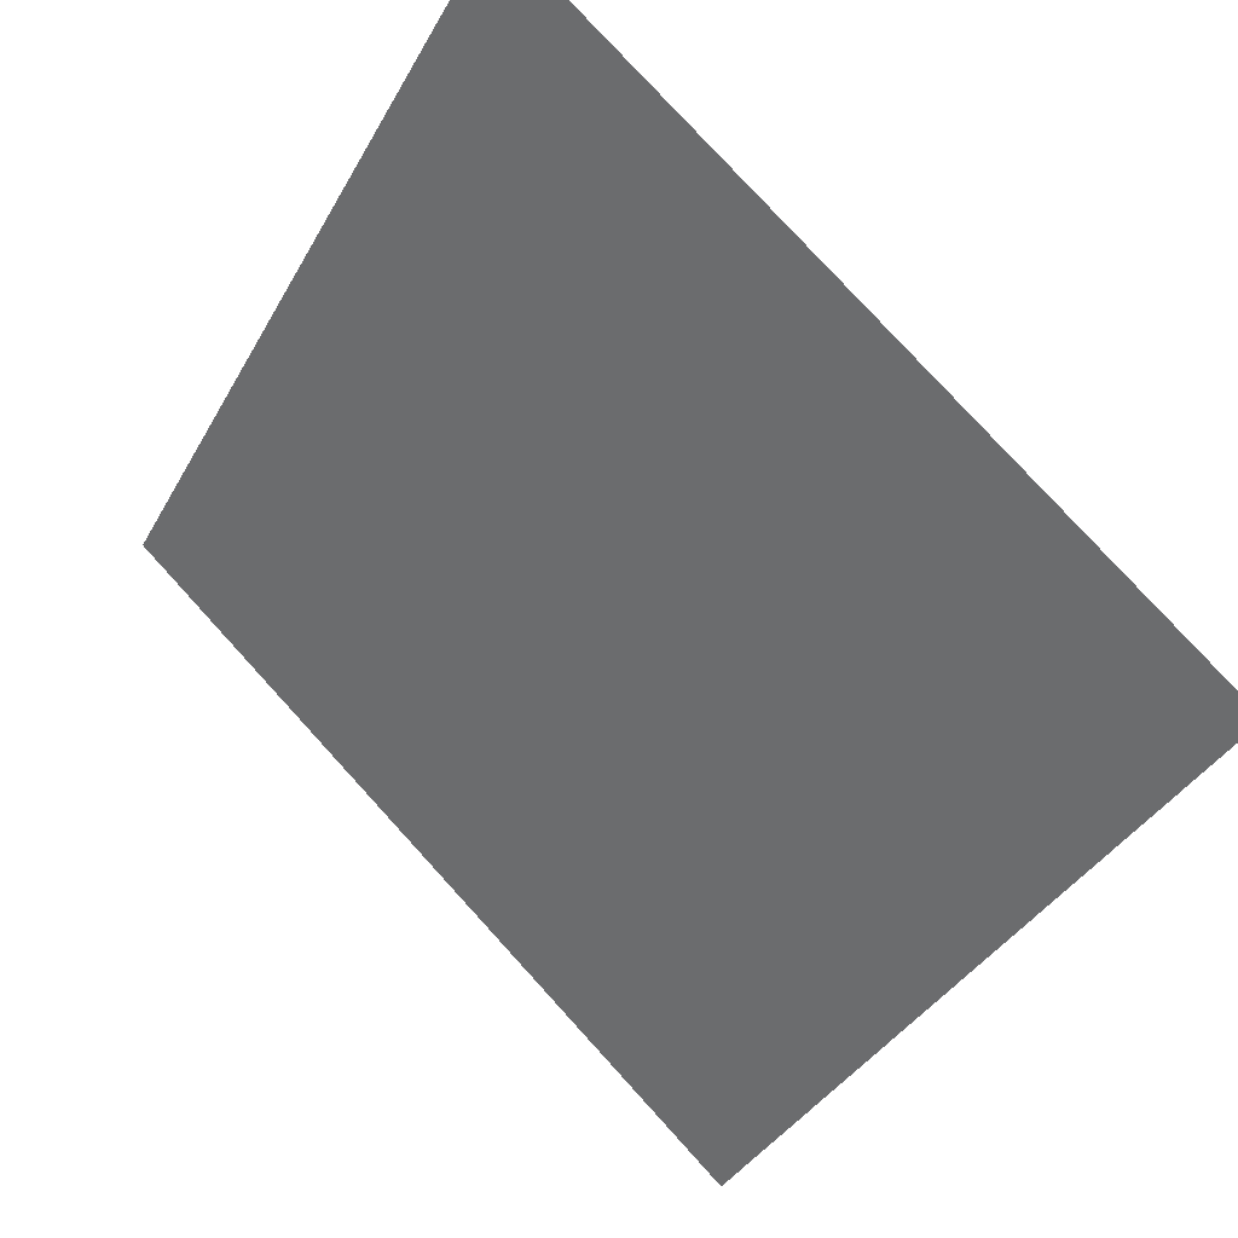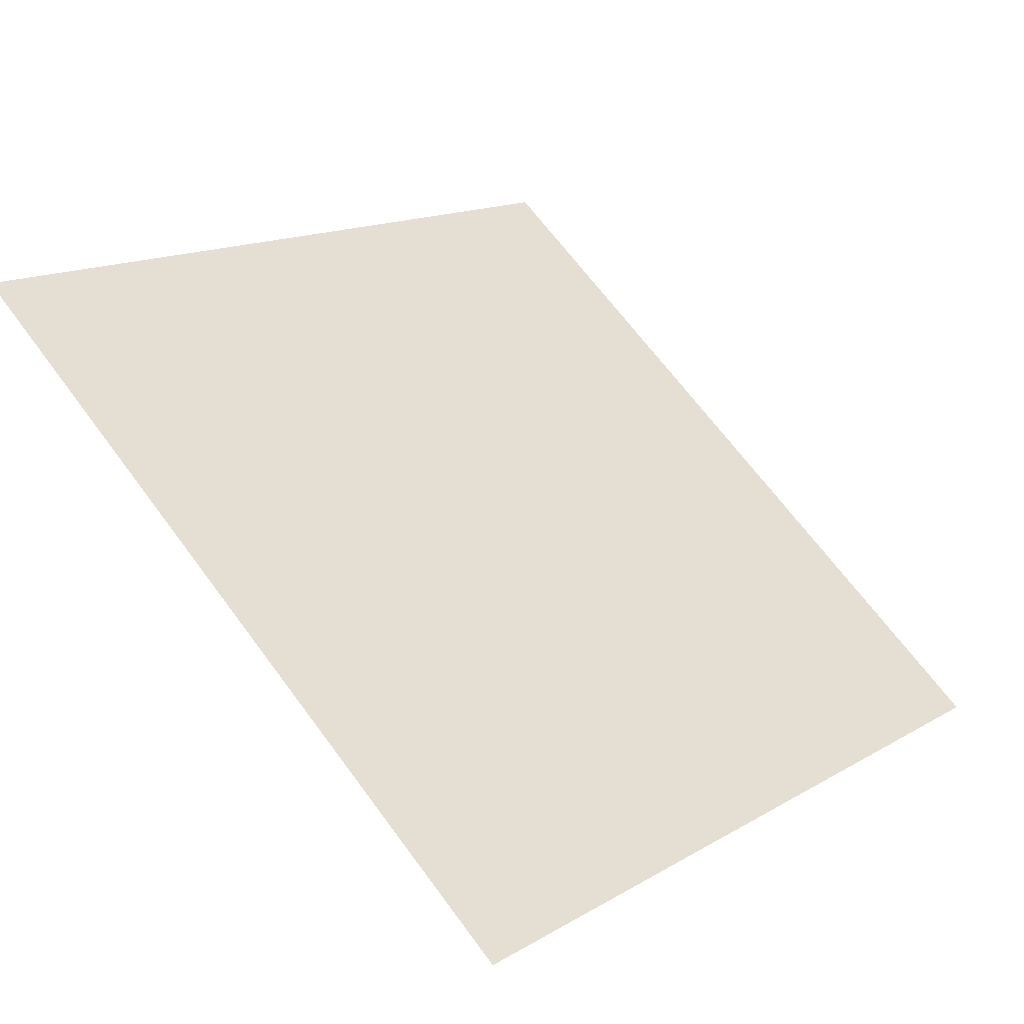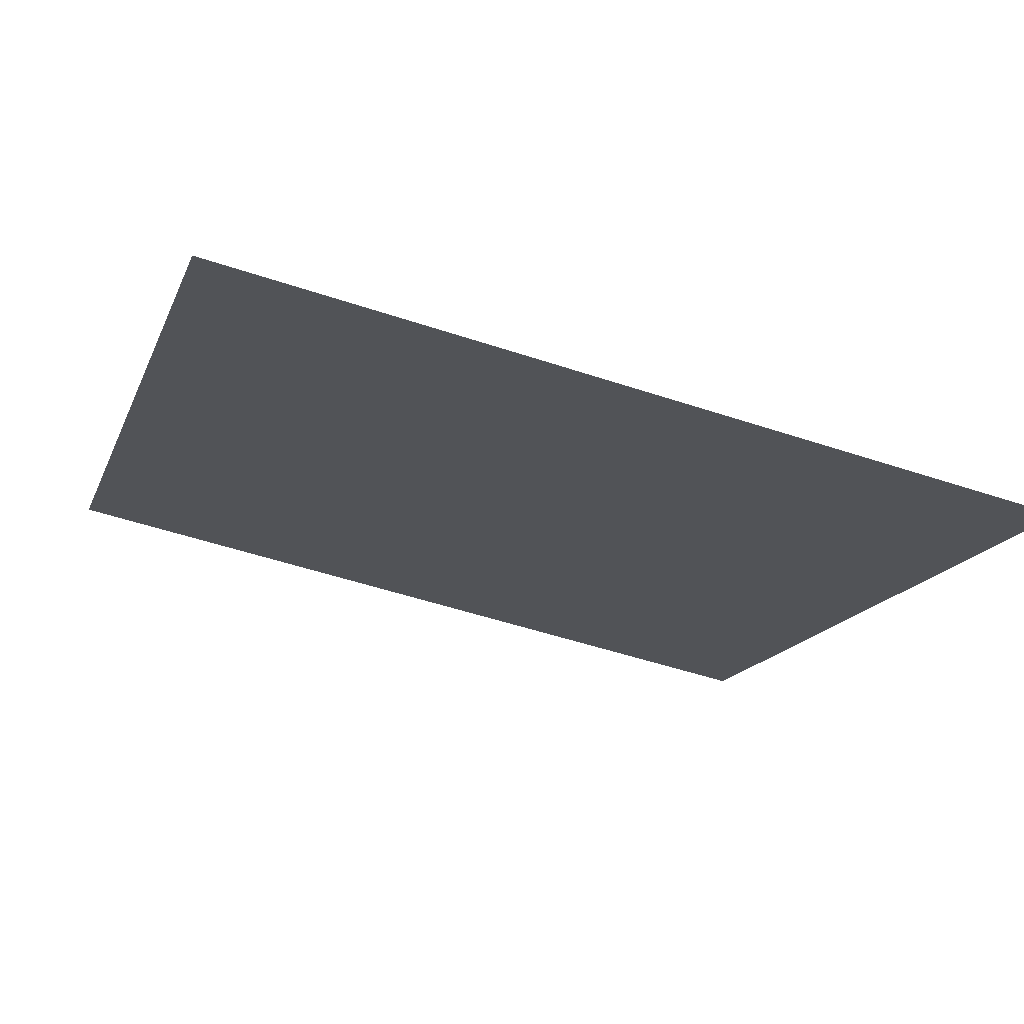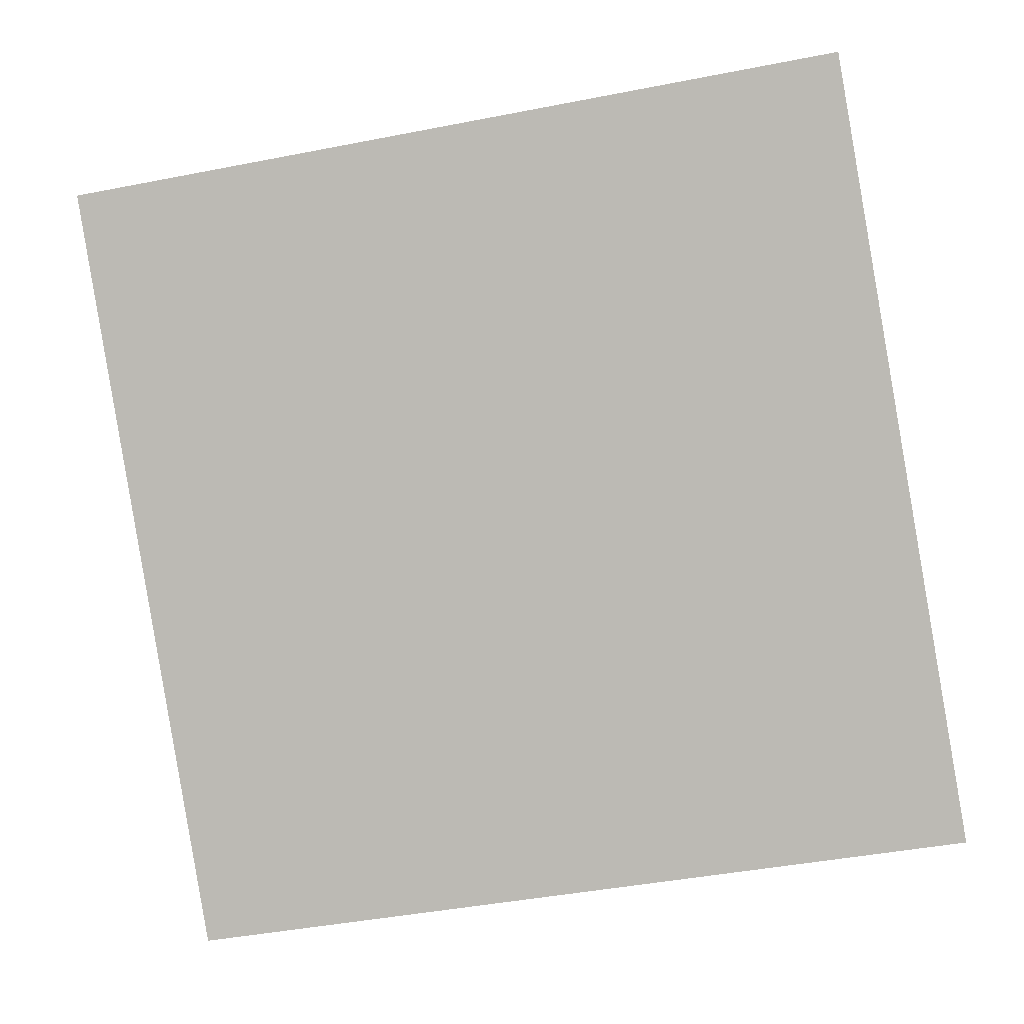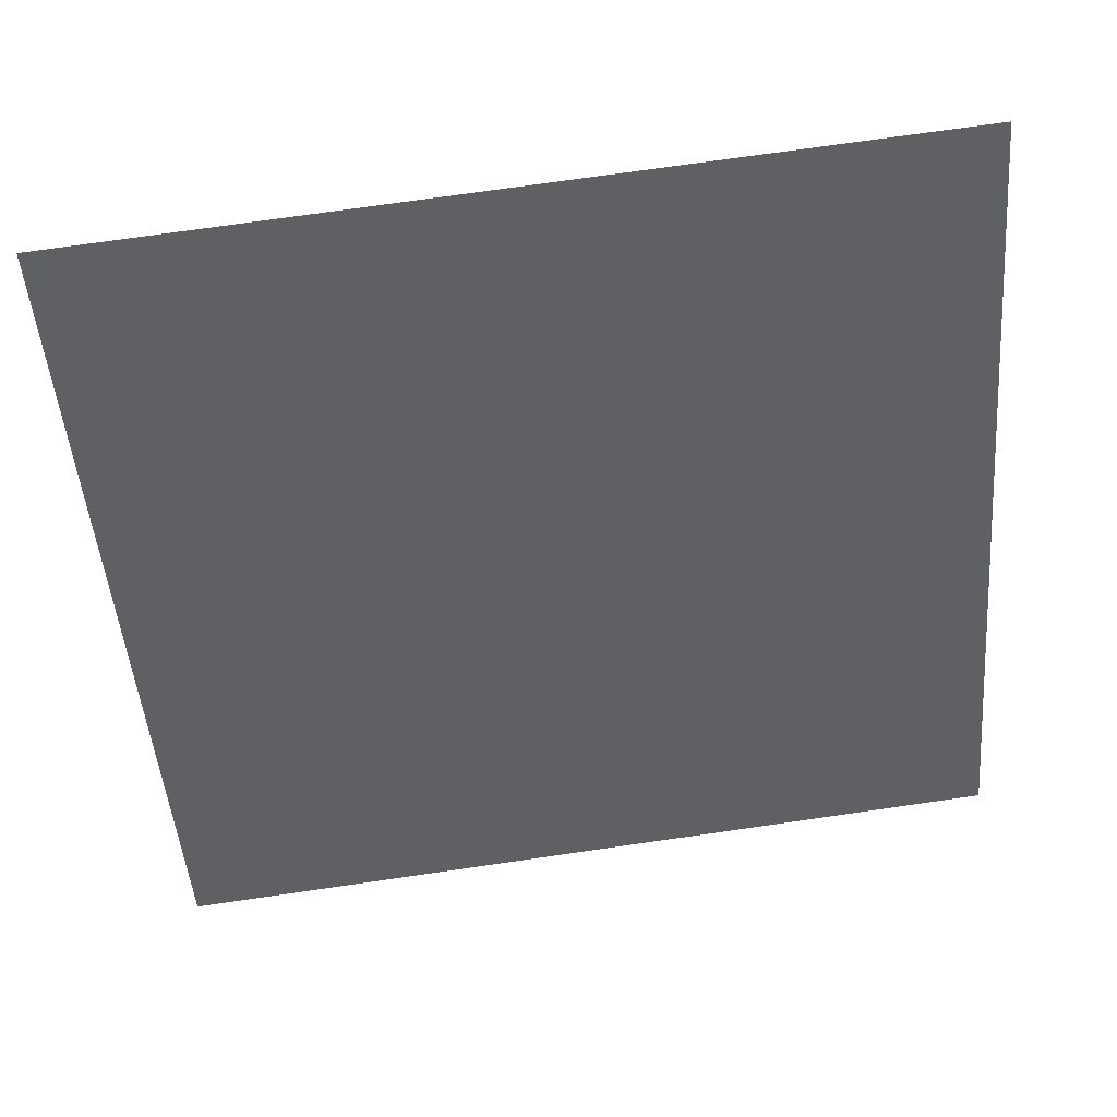
<metadata>
{"format":"obj","ext":"obj","renderer":"f3d","projection":"perspective","resolution":1024,"background":"white","views":[{"elev":78.6,"azim":46.2,"up":"+Z"},{"elev":66.1,"azim":53.9,"up":"+Y"},{"elev":-54.3,"azim":160.4,"up":"+Y"},{"elev":-50.4,"azim":13.3,"up":"+Y"},{"elev":78.6,"azim":-9.5,"up":"+Z"}]}
</metadata>
<code>
v -0.1393 0.7342 0.4348
v -0.1458 0.7344 0.4349
v -0.1457 0.7383 0.4401
v -0.1392 0.7382 0.4401
f 4 3 2 1

</code>
